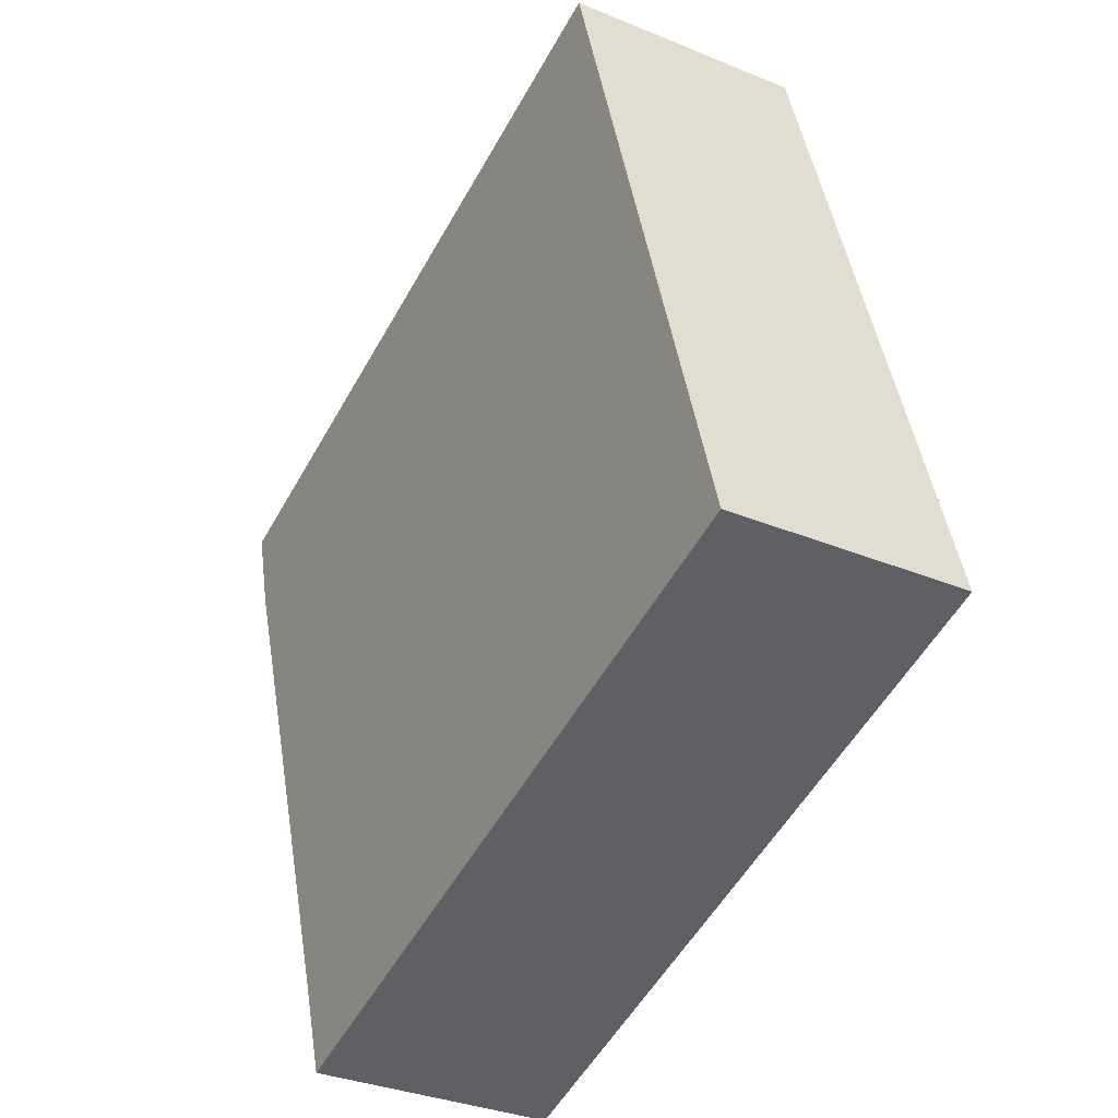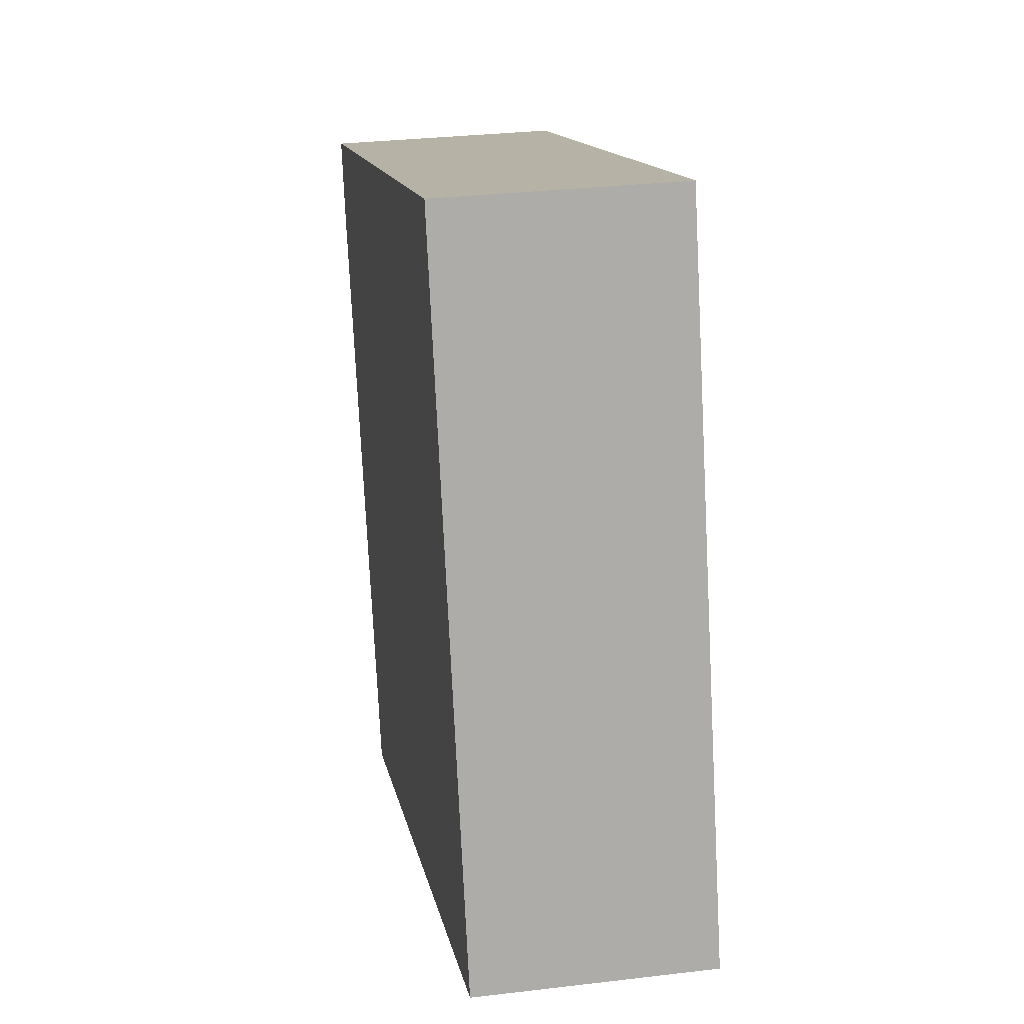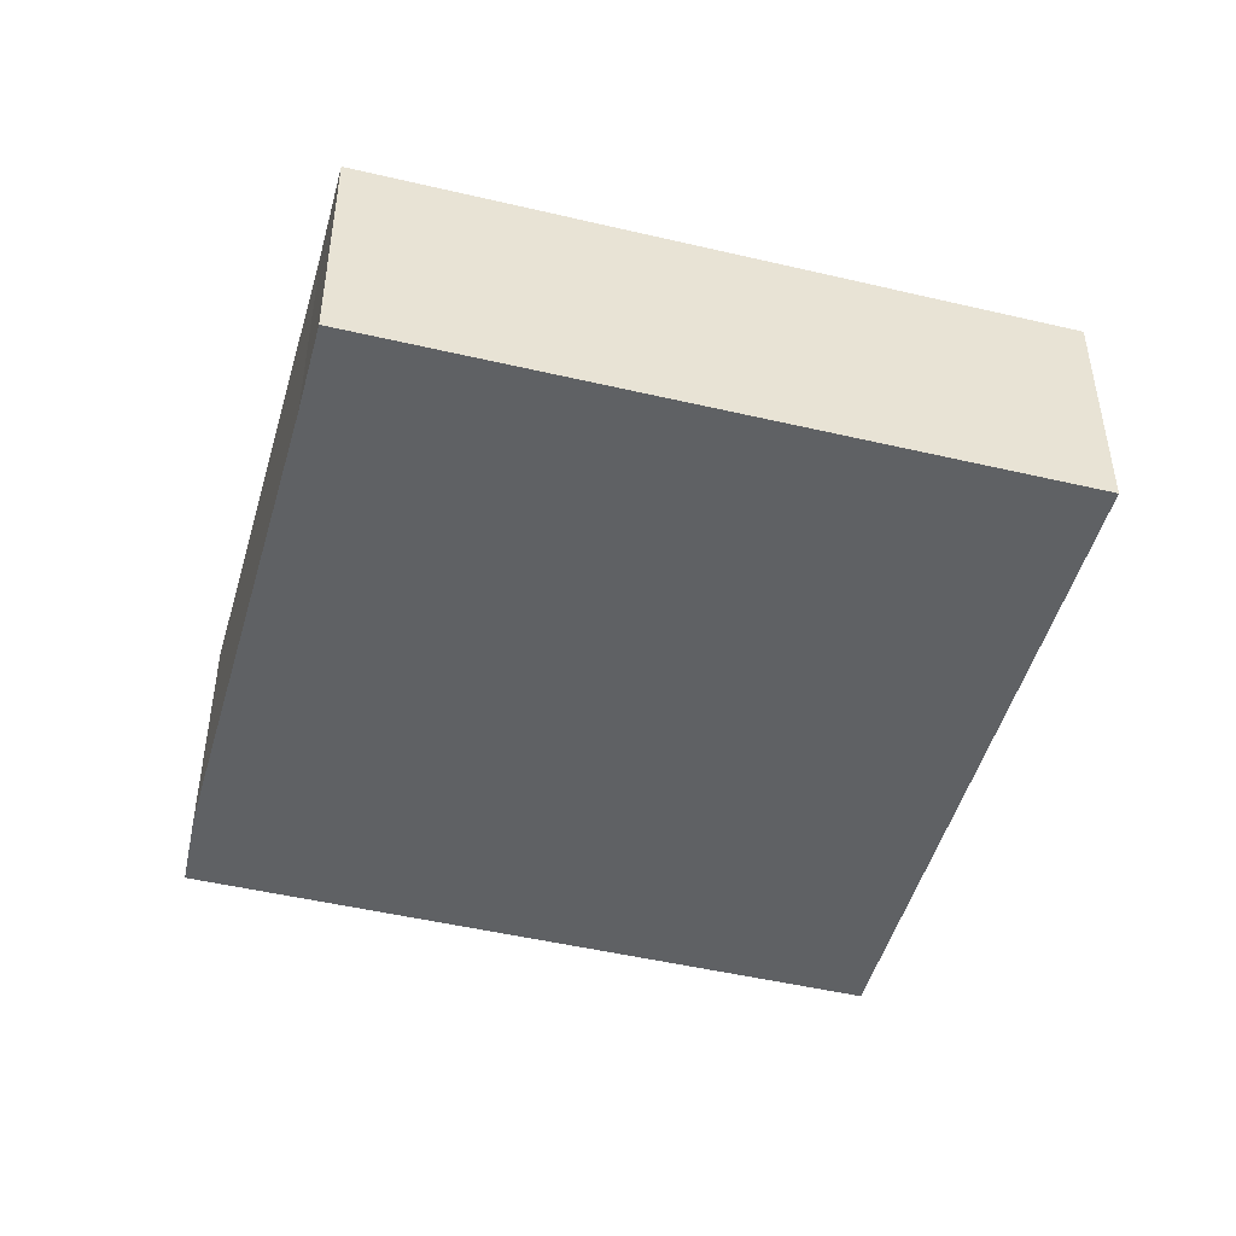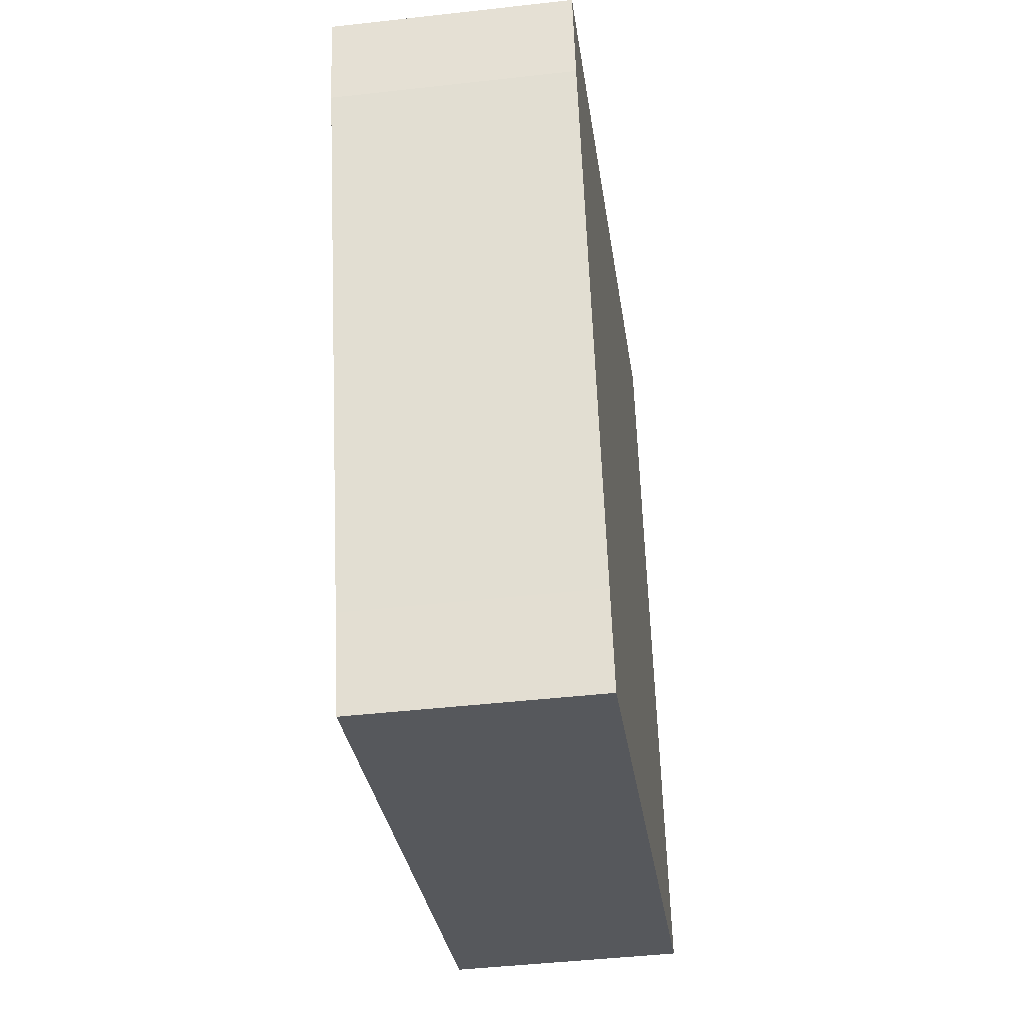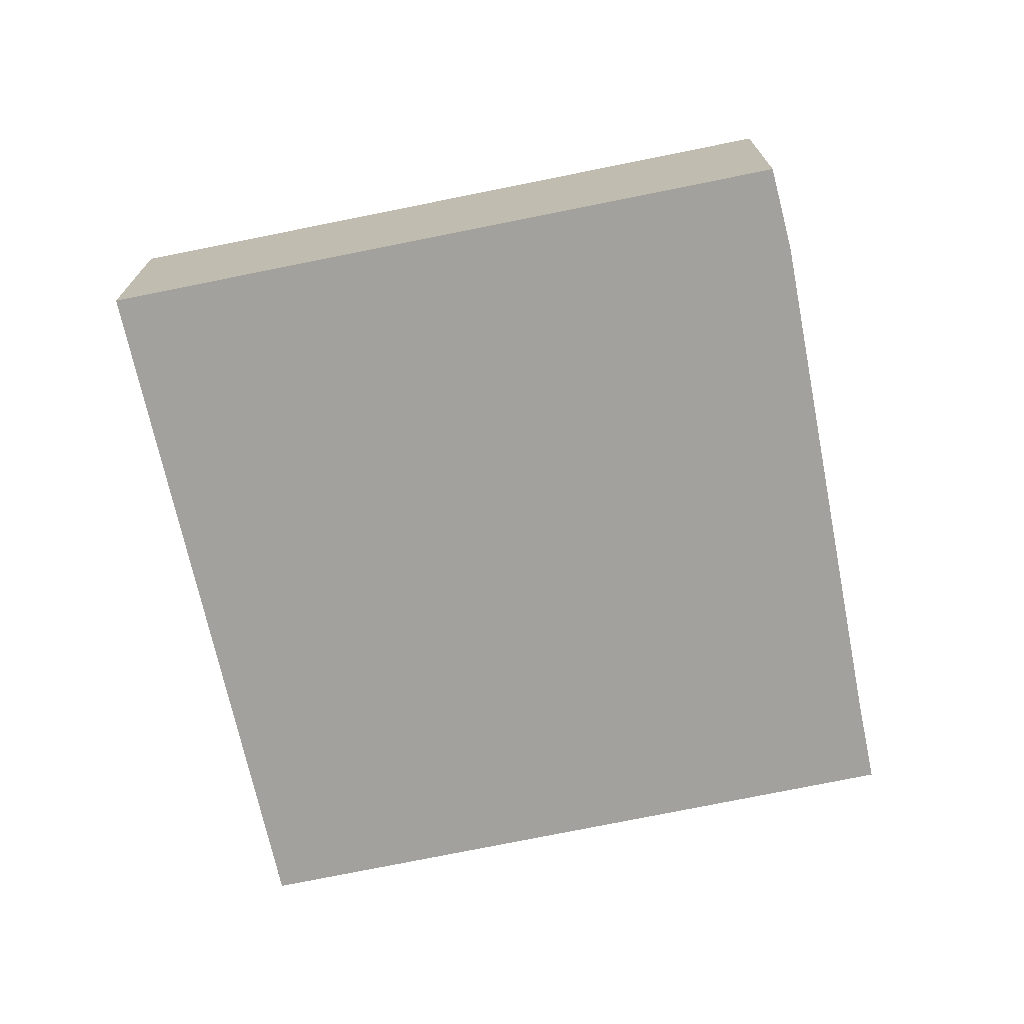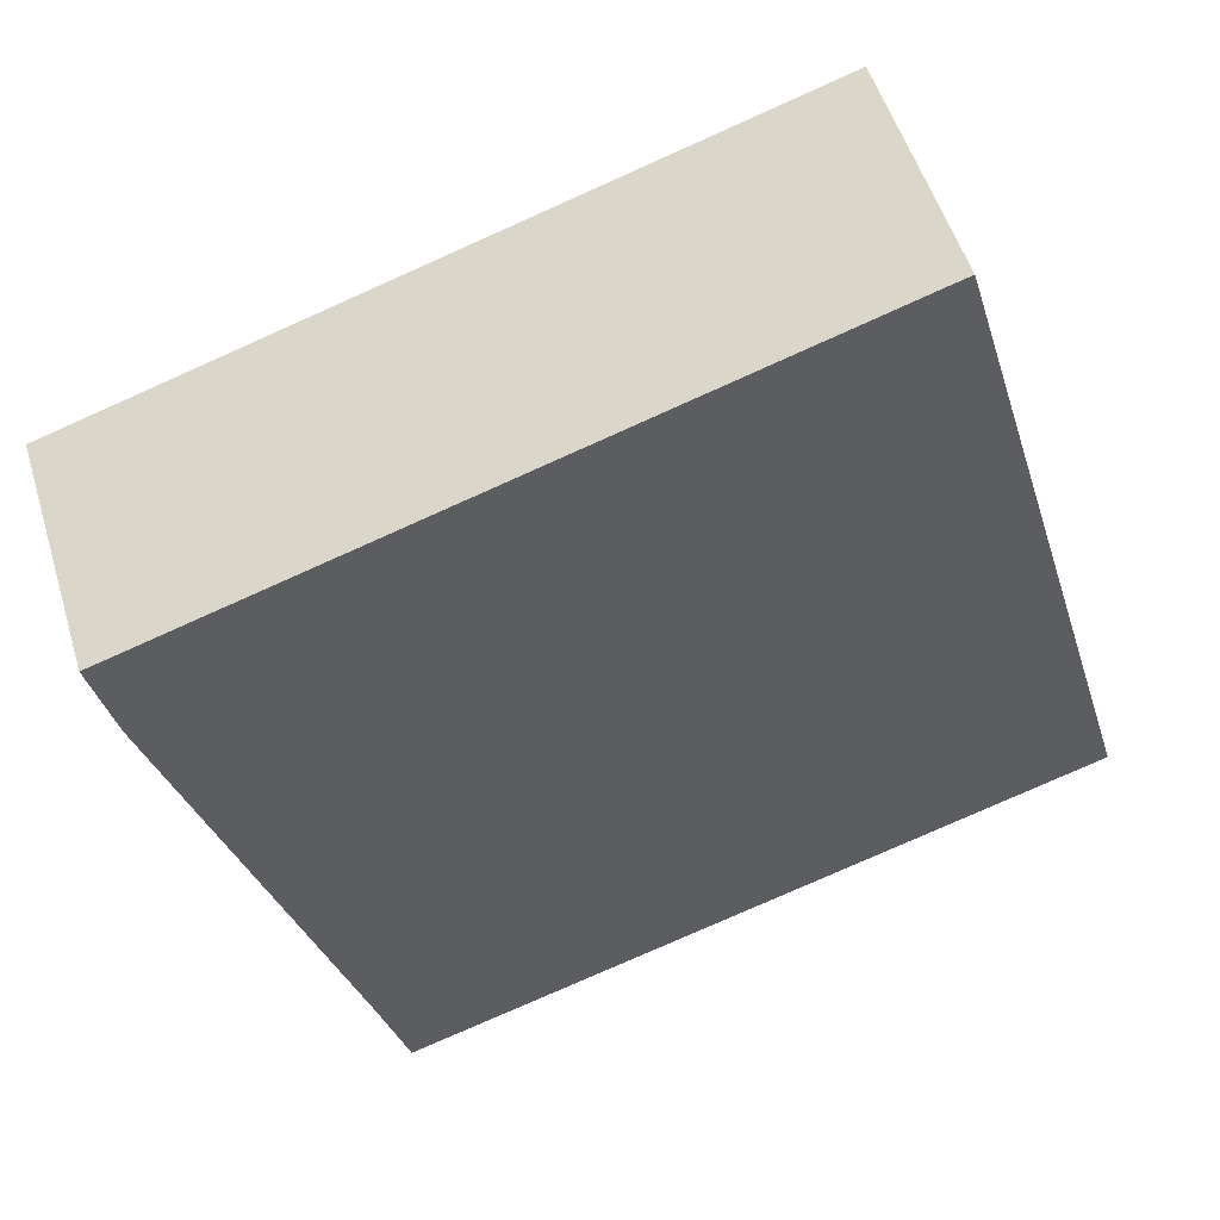
<metadata>
{"format":"obj","ext":"obj","renderer":"f3d","projection":"perspective","resolution":1024,"background":"white","views":[{"elev":-32.9,"azim":-119.8,"up":"+Z"},{"elev":30.0,"azim":-99.9,"up":"+Z"},{"elev":-46.6,"azim":-177.9,"up":"+Y"},{"elev":-44.9,"azim":97.5,"up":"+Z"},{"elev":-72.1,"azim":28.9,"up":"+Y"},{"elev":52.2,"azim":163.3,"up":"+Z"}]}
</metadata>
<code>
v  0 2.96 1.812e-16
v  8.949 2.96 -1.483
v  8.589 2.96 -2.641
v  11.06 2.96 4.983
v  11.34 2.96 6.073
v  2.604 2.96 8.827
v  11.34 -3.719e-16 6.073
v  11.06 -3.051e-16 4.983
v  8.949 9.081e-17 -1.483
v  8.589 1.617e-16 -2.641
v  0 0 0
v  2.604 -5.405e-16 8.827
g defaultobject
f 1 2 3
f 2 1 4
f 4 1 5
f 5 1 6
f 7 4 5
f 4 7 8
f 8 2 4
f 2 8 9
f 2 9 3
f 3 9 10
f 10 1 3
f 1 10 11
f 11 6 1
f 6 11 12
f 12 5 6
f 5 12 7
f 10 12 11
f 12 10 9
f 12 9 8
f 12 8 7

</code>
